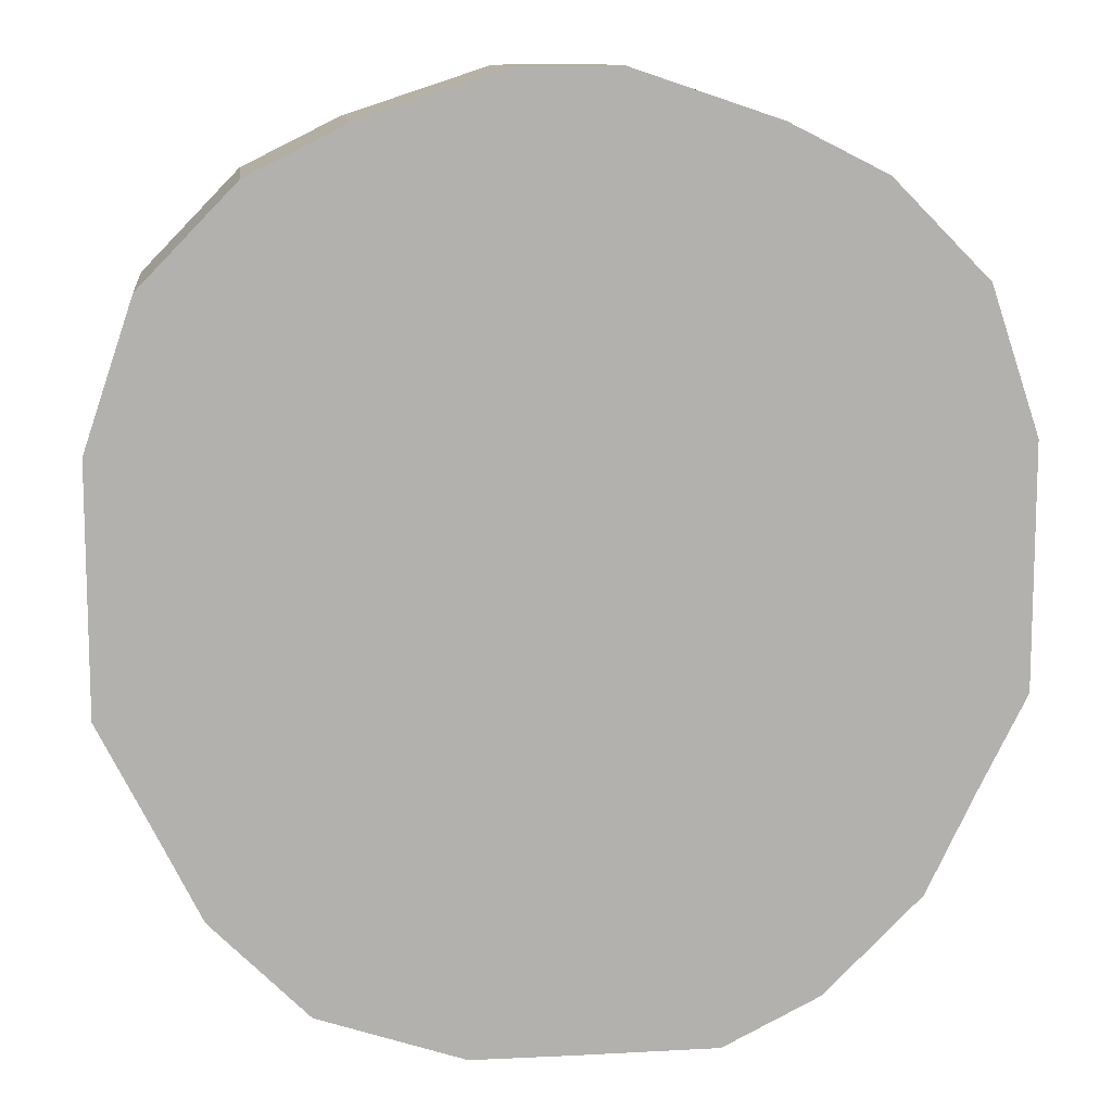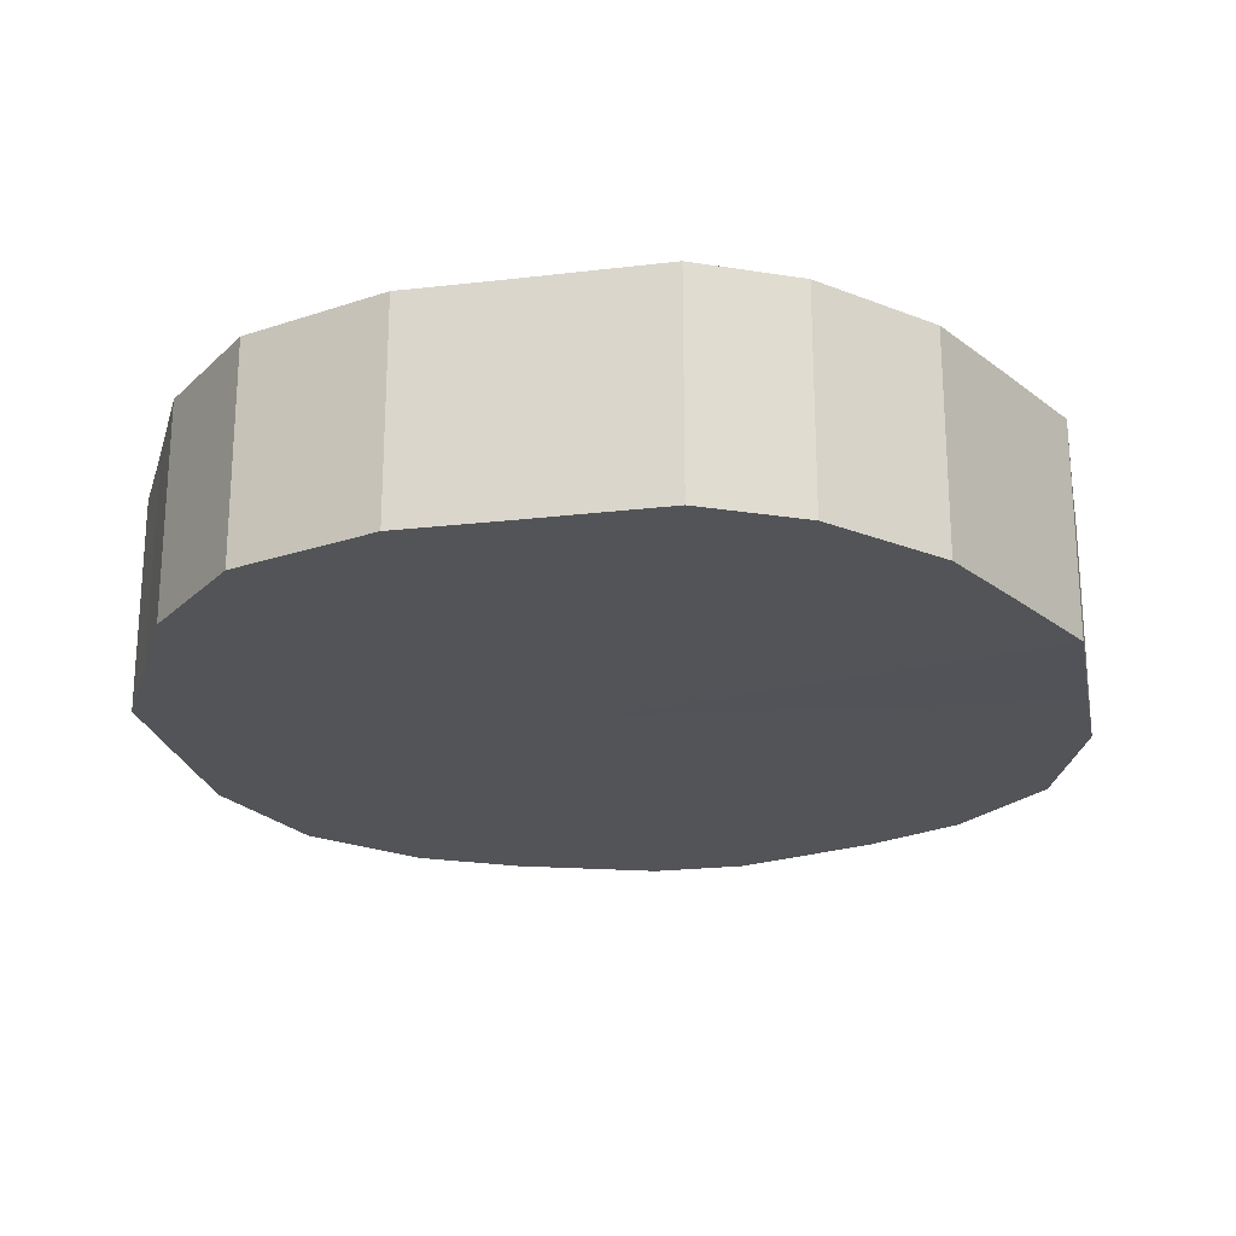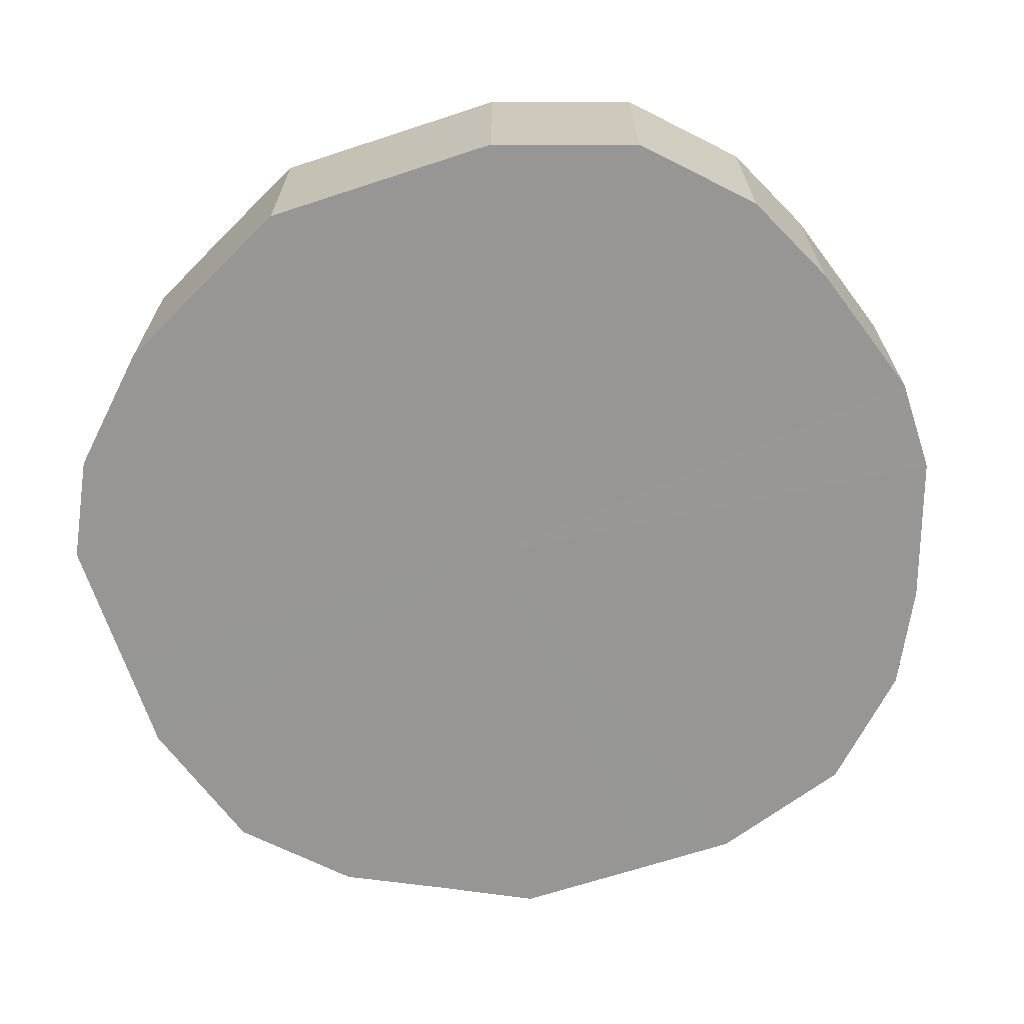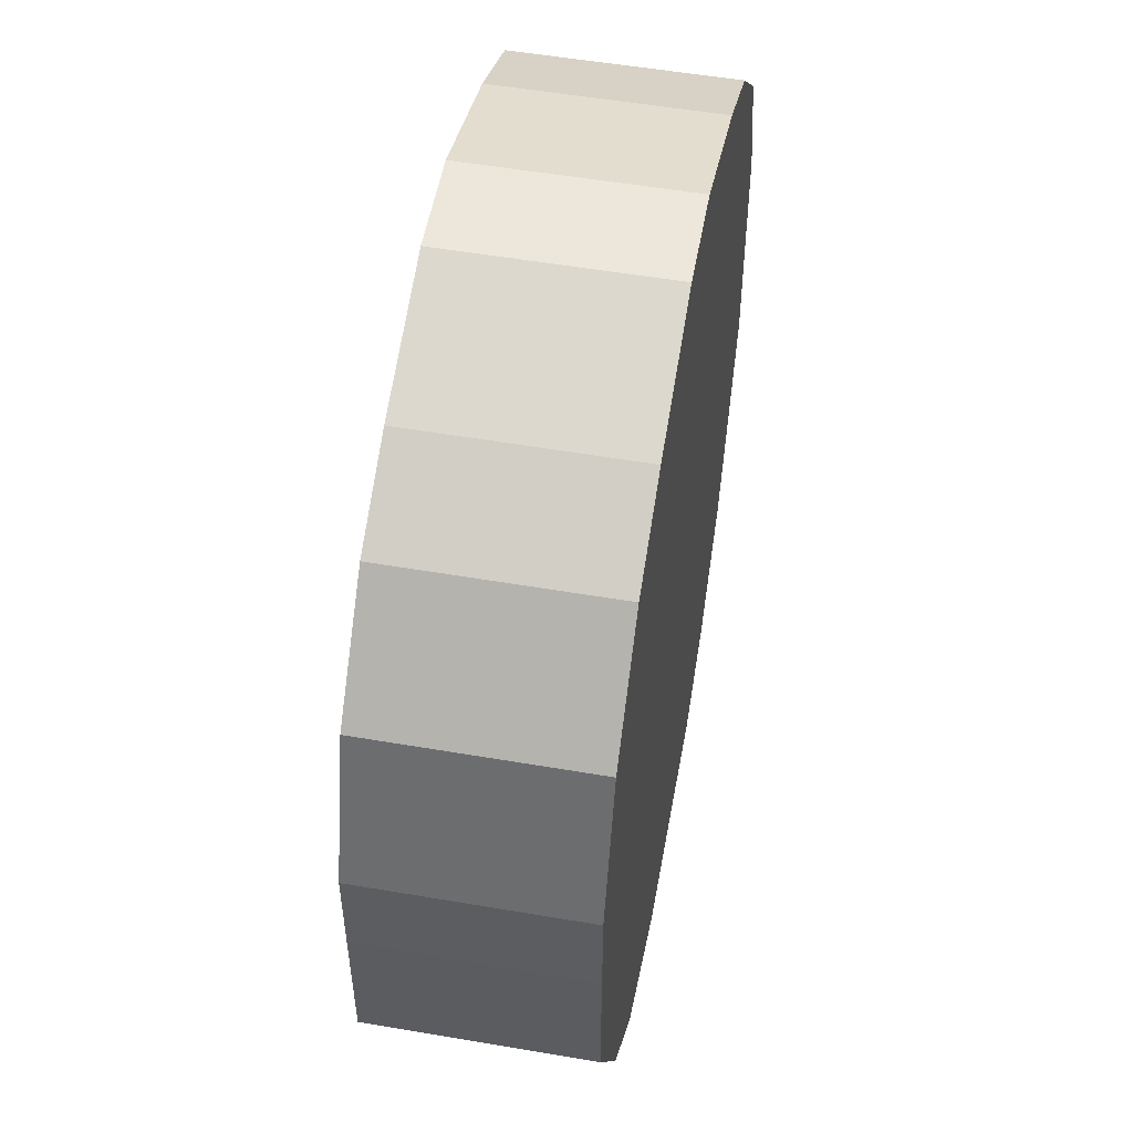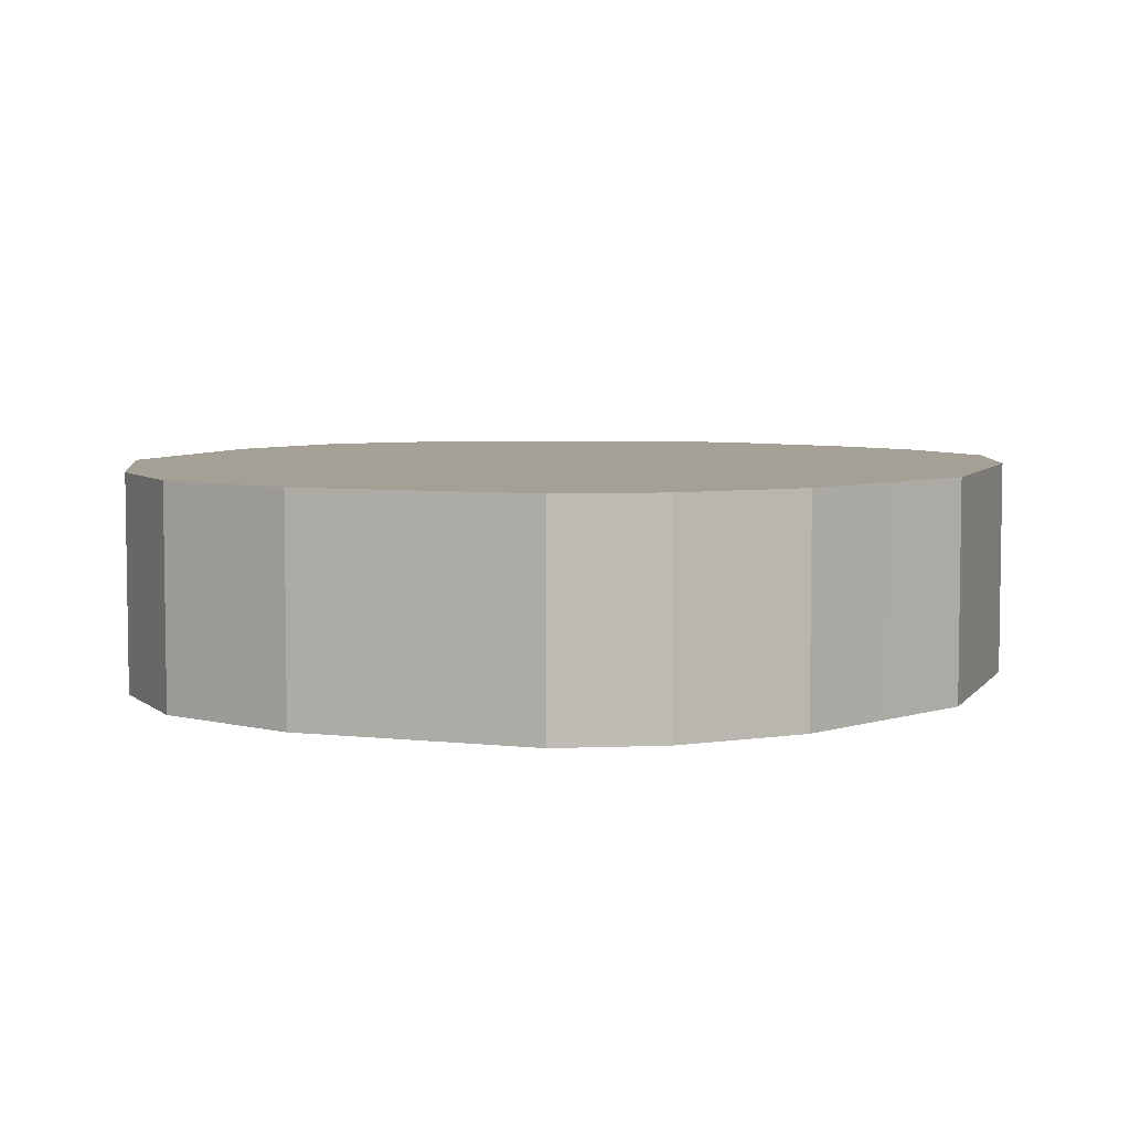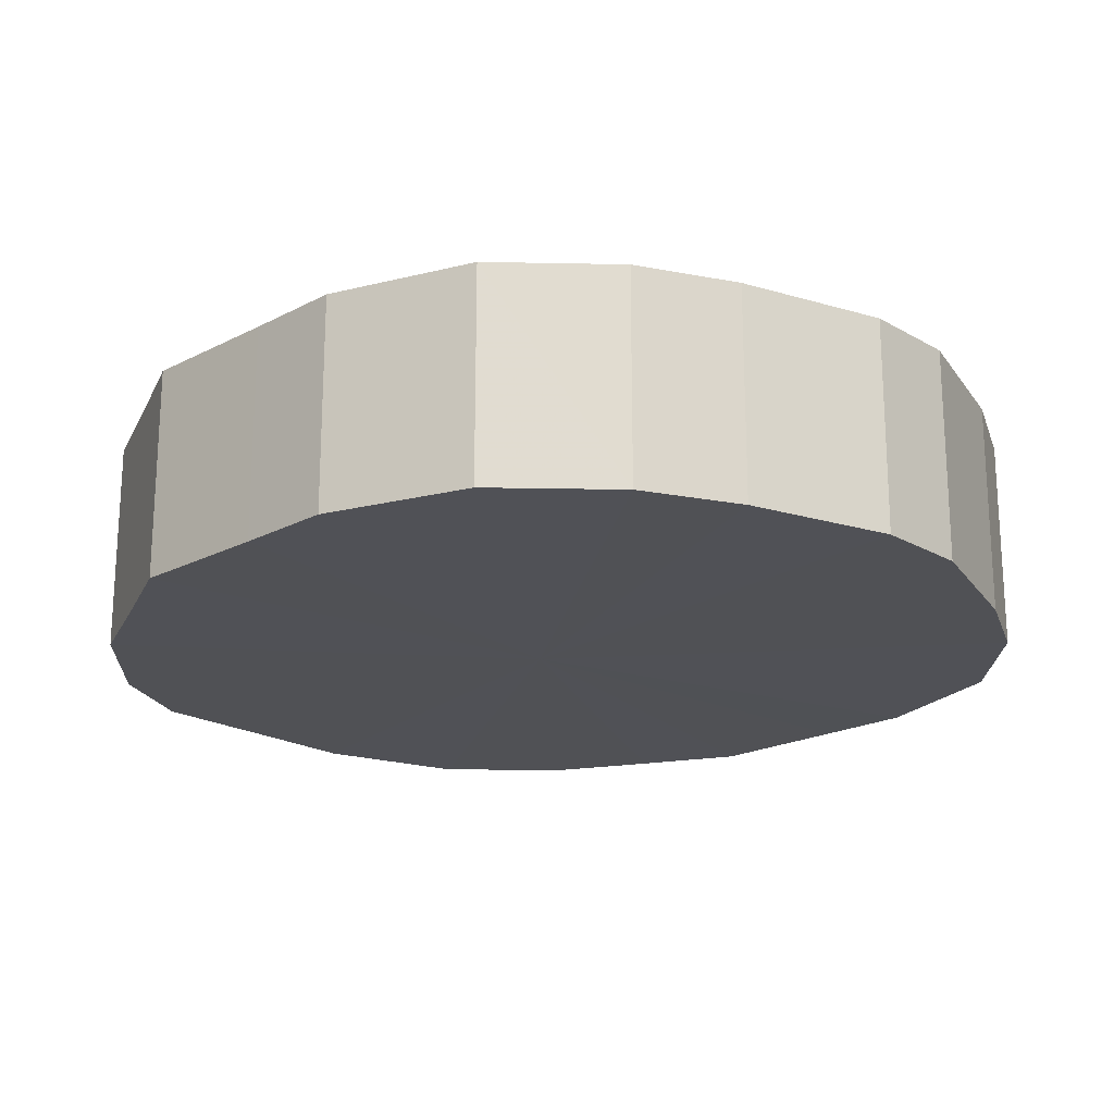
<metadata>
{"format":"obj","ext":"obj","renderer":"f3d","projection":"perspective","resolution":1024,"background":"white","views":[{"elev":11.2,"azim":-7.0,"up":"+Y"},{"elev":-22.9,"azim":11.3,"up":"+Z"},{"elev":-67.9,"azim":108.3,"up":"+Z"},{"elev":53.2,"azim":-79.8,"up":"+Y"},{"elev":5.7,"azim":19.4,"up":"+Z"},{"elev":-20.3,"azim":133.3,"up":"+Z"}]}
</metadata>
<code>
o 27695
v 2223 1883 23.35
v 2223 1883 23.35
v 2223 1883 23.31
v 2223 1883 23.35
v 2223 1883 23.31
v 2223 1883 23.35
v 2223 1883 23.31
v 2223 1883 23.35
v 2223 1883 23.31
v 2223 1883 23.35
v 2223 1883 23.31
v 2223 1883 23.35
v 2223 1883 23.31
v 2223 1883 23.35
v 2223 1883 23.31
v 2223 1883 23.35
v 2223 1883 23.31
v 2223 1883 23.35
v 2223 1883 23.31
v 2223 1883 23.35
v 2223 1883 23.31
v 2223 1883 23.35
v 2223 1883 23.31
v 2223 1883 23.35
v 2223 1883 23.31
v 2223 1883 23.35
v 2223 1883 23.31
v 2223 1883 23.35
v 2223 1883 23.31
v 2223 1883 23.35
v 2223 1883 23.31
v 2223 1883 23.35
v 2223 1883 23.31
v 2223 1883 23.35
v 2223 1883 23.31
v 2223 1883 23.35
v 2223 1883 23.31
v 2223 1883 23.35
v 2223 1883 23.31
v 2223 1883 23.35
v 2223 1883 23.31
v 2223 1883 23.35
v 2223 1883 23.31
v 2223 1883 23.35
v 2223 1883 23.31
v 2223 1883 23.31
v 2223 1883 23.31
v 2223 1883 23.35
v 2223 1883 23.31
v 2223 1883 23.35
v 2223 1883 23.31
v 2223 1883 23.31
v 2223 1883 23.35
v 2223 1883 23.31
v 2223 1883 23.35
v 2223 1883 23.35
v 2223 1883 23.31
v 2223 1883 23.31
v 2223 1883 23.35
v 2223 1883 23.31
v 2223 1883 23.35
v 2223 1883 23.35
v 2223 1883 23.31
v 2223 1883 23.31
v 2223 1883 23.35
v 2223 1883 23.31
v 2223 1883 23.35
v 2223 1883 23.35
v 2223 1883 23.31
v 2223 1883 23.31
v 2223 1883 23.35
v 2223 1883 23.31
v 2223 1883 23.35
v 2223 1883 23.35
v 2223 1883 23.31
v 2223 1883 23.31
v 2223 1883 23.35
v 2223 1883 23.31
v 2223 1883 23.35
v 2223 1883 23.35
v 2223 1883 23.31
v 2223 1883 23.31
v 2223 1883 23.35
v 2223 1883 23.31
v 2223 1883 23.35
v 2223 1883 23.35
v 2223 1883 23.31
v 2223 1883 23.31
v 2223 1883 23.35
v 2223 1883 23.31
v 2223 1883 23.35
v 2223 1883 23.35
v 2223 1883 23.35
v 2223 1883 23.35
v 2223 1883 23.35
v 2223 1883 23.35
v 2223 1883 23.35
v 2223 1883 23.35
v 2223 1883 23.35
v 2223 1883 23.35
v 2223 1883 23.35
v 2223 1883 23.35
v 2223 1883 23.35
v 2223 1883 23.35
v 2223 1883 23.35
v 2223 1883 23.35
v 2223 1883 23.35
v 2223 1883 23.35
v 2223 1883 23.35
v 2223 1883 23.35
v 2223 1883 23.35
v 2223 1883 23.35
v 2223 1883 23.35
v 2223 1883 23.35
v 2223 1883 23.35
v 2223 1883 23.35
v 2223 1883 23.31
v 2223 1883 23.31
v 2223 1883 23.31
v 2223 1883 23.31
v 2223 1883 23.31
v 2223 1883 23.31
v 2223 1883 23.31
v 2223 1883 23.31
v 2223 1883 23.31
v 2223 1883 23.31
v 2223 1883 23.31
v 2223 1883 23.31
v 2223 1883 23.31
v 2223 1883 23.31
v 2223 1883 23.31
v 2223 1883 23.31
v 2223 1883 23.31
v 2223 1883 23.31
v 2223 1883 23.31
v 2223 1883 23.31
v 2223 1883 23.31
v 2223 1883 23.31
v 2223 1883 23.31
v 2223 1883 23.31
f 1 2 3
f 2 4 5
f 6 1 7
f 4 8 9
f 10 6 11
f 8 12 13
f 14 10 15
f 12 16 17
f 18 14 19
f 16 20 21
f 22 18 23
f 20 24 25
f 26 22 27
f 24 28 29
f 30 26 31
f 28 32 33
f 34 30 35
f 32 36 37
f 38 34 39
f 36 40 41
f 42 38 43
f 40 44 45
f 44 42 46
f 47 48 49
f 49 50 51
f 52 53 47
f 54 55 52
f 51 56 57
f 58 59 54
f 60 61 58
f 57 62 63
f 64 65 60
f 66 67 64
f 63 68 69
f 70 71 66
f 72 73 70
f 69 74 75
f 76 77 72
f 78 79 76
f 75 80 81
f 82 83 78
f 84 85 82
f 81 86 87
f 88 89 84
f 90 91 88
f 87 92 90
f 93 94 95
f 93 96 94
f 93 95 97
f 93 98 96
f 93 97 99
f 93 100 98
f 93 99 101
f 93 102 100
f 93 101 103
f 93 104 102
f 93 103 105
f 93 106 104
f 93 105 107
f 93 108 106
f 93 107 109
f 93 110 108
f 93 109 111
f 93 112 110
f 93 111 113
f 93 114 112
f 93 113 115
f 93 116 114
f 93 115 116
f 117 118 119
f 117 120 118
f 117 119 121
f 117 122 120
f 117 121 123
f 117 124 122
f 117 123 125
f 117 126 124
f 117 125 127
f 117 128 126
f 117 127 129
f 117 130 128
f 117 129 131
f 117 132 130
f 117 131 133
f 117 134 132
f 117 133 135
f 117 136 134
f 117 135 137
f 117 138 136
f 117 137 139
f 117 140 138
f 117 139 140

</code>
